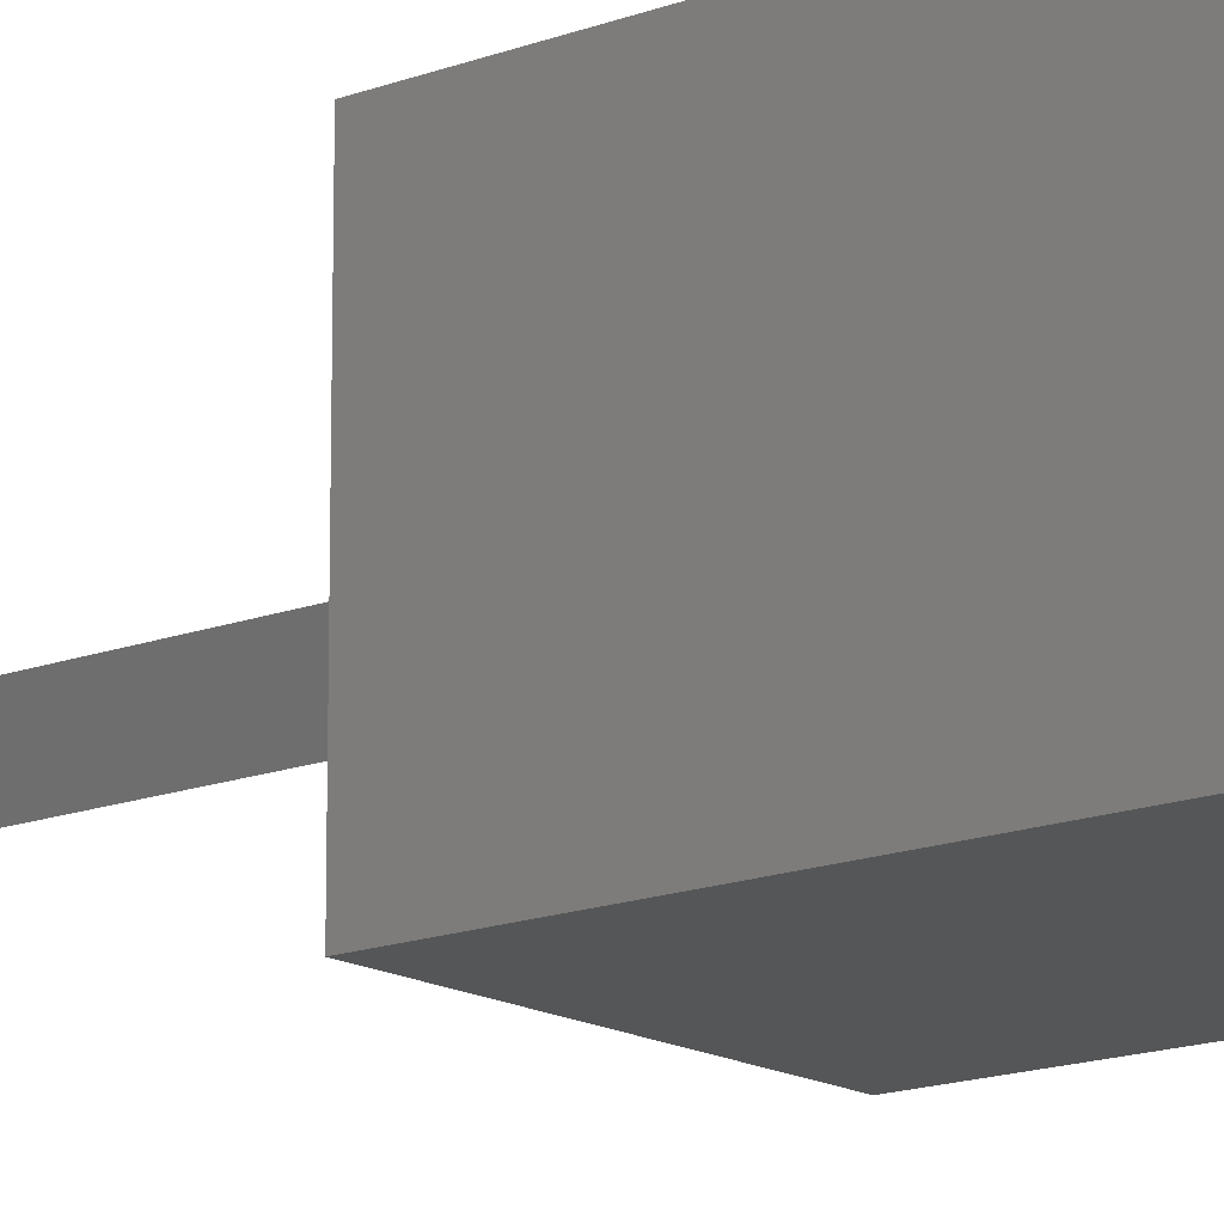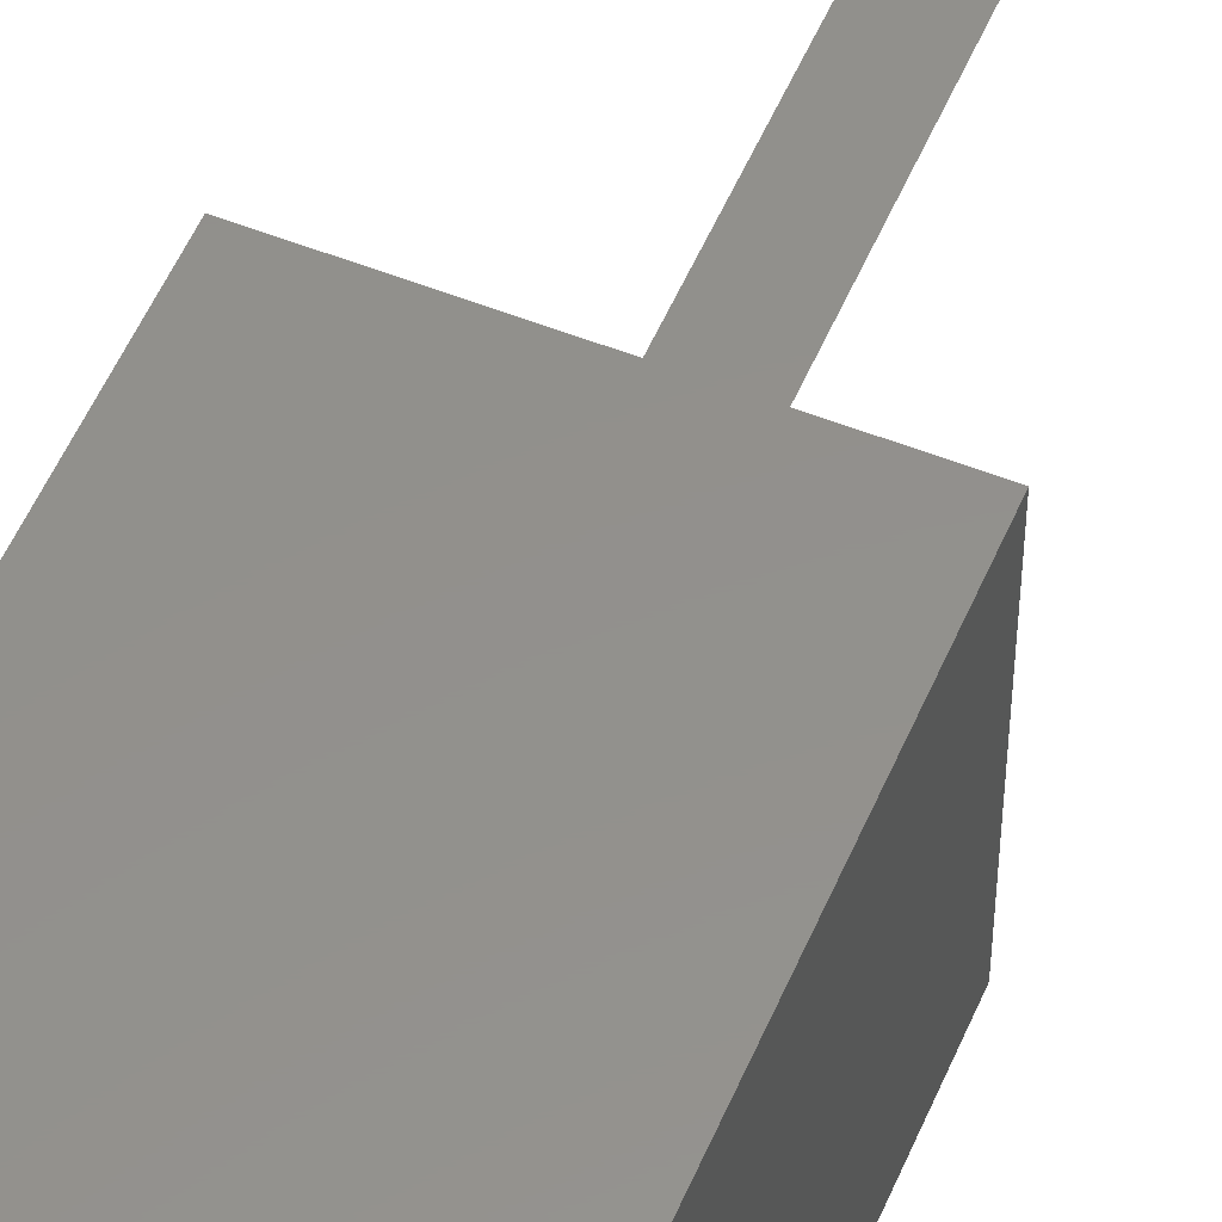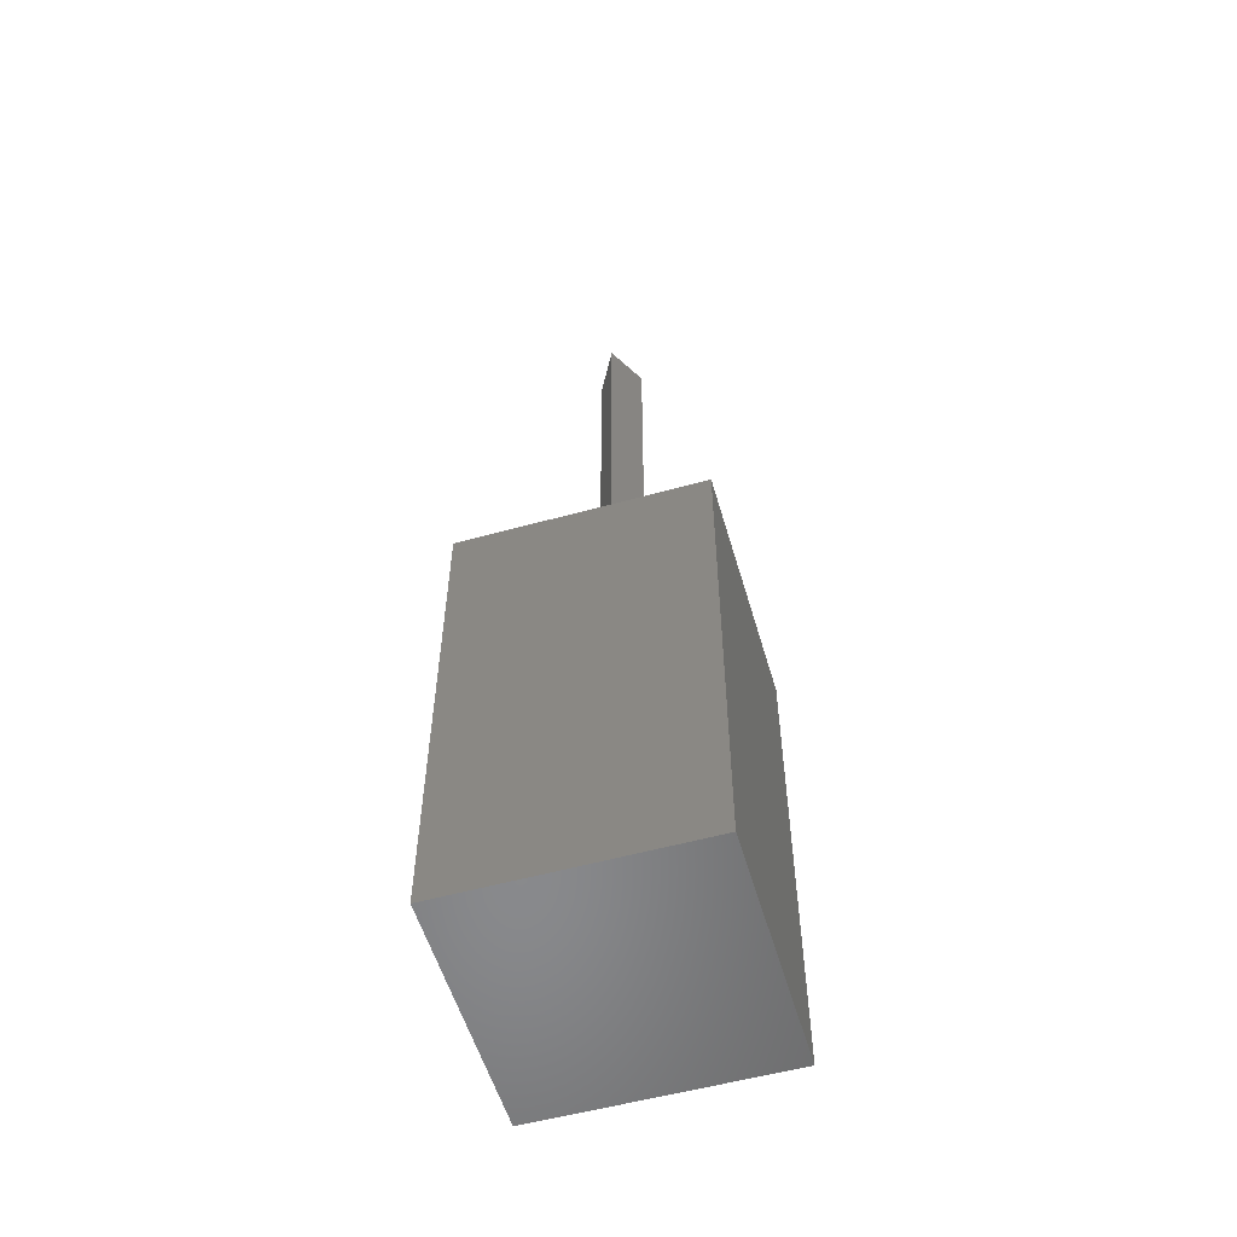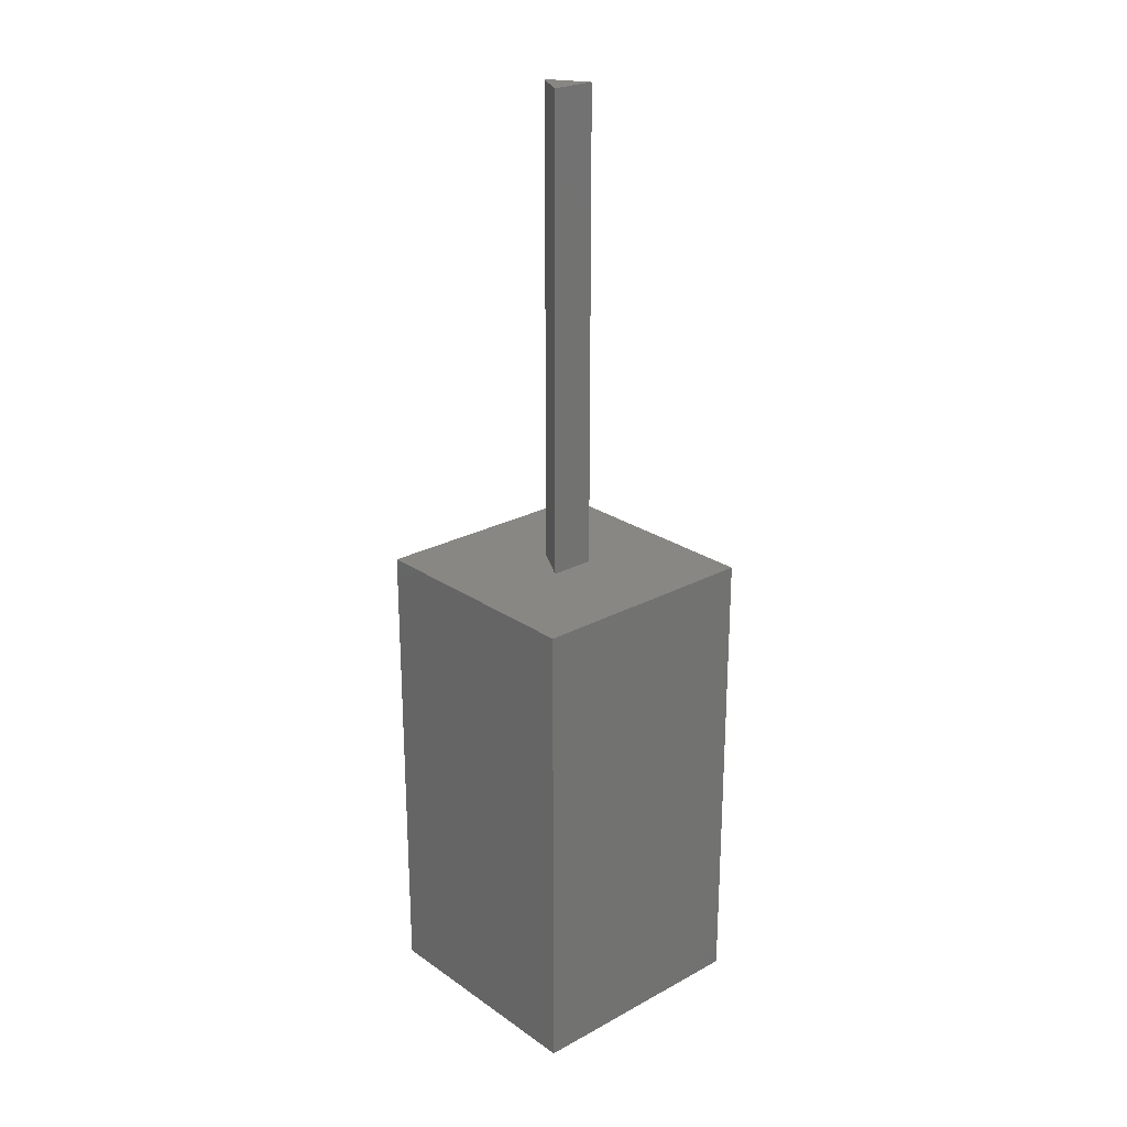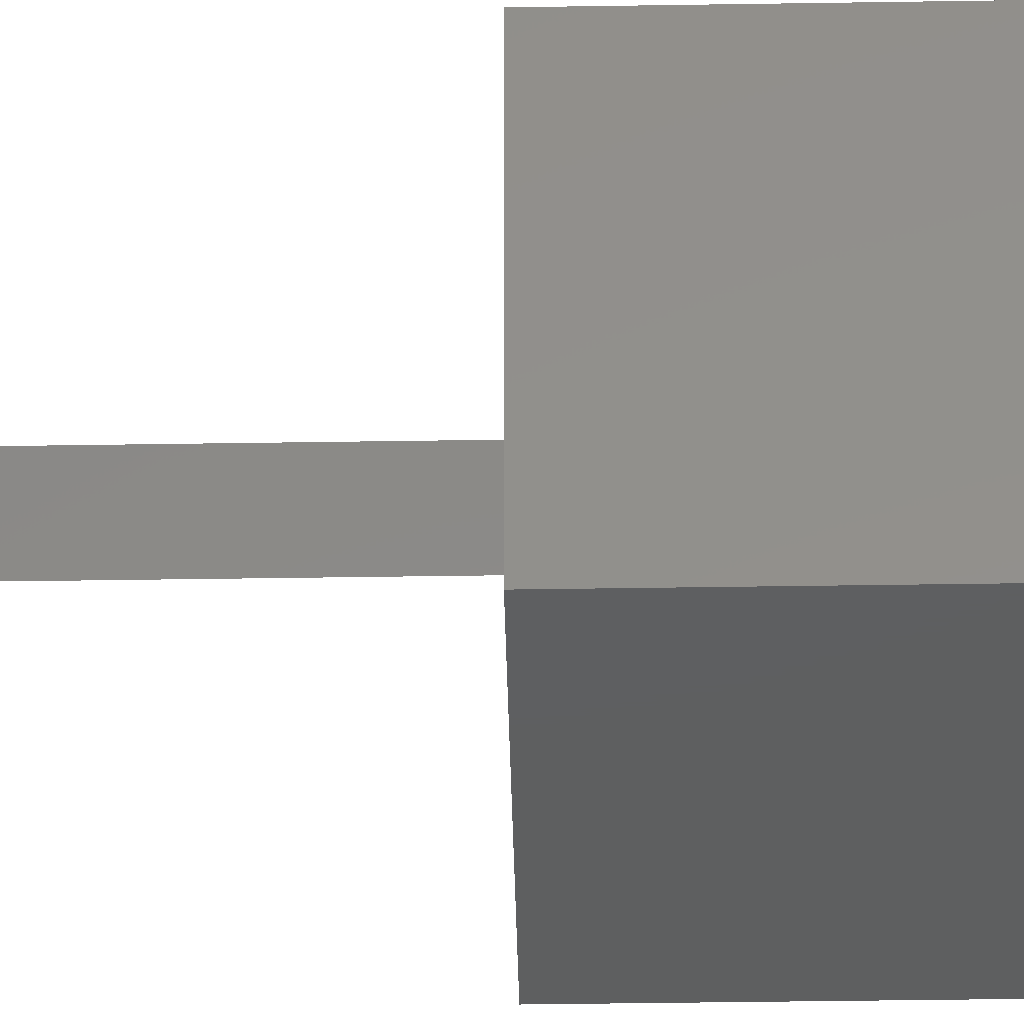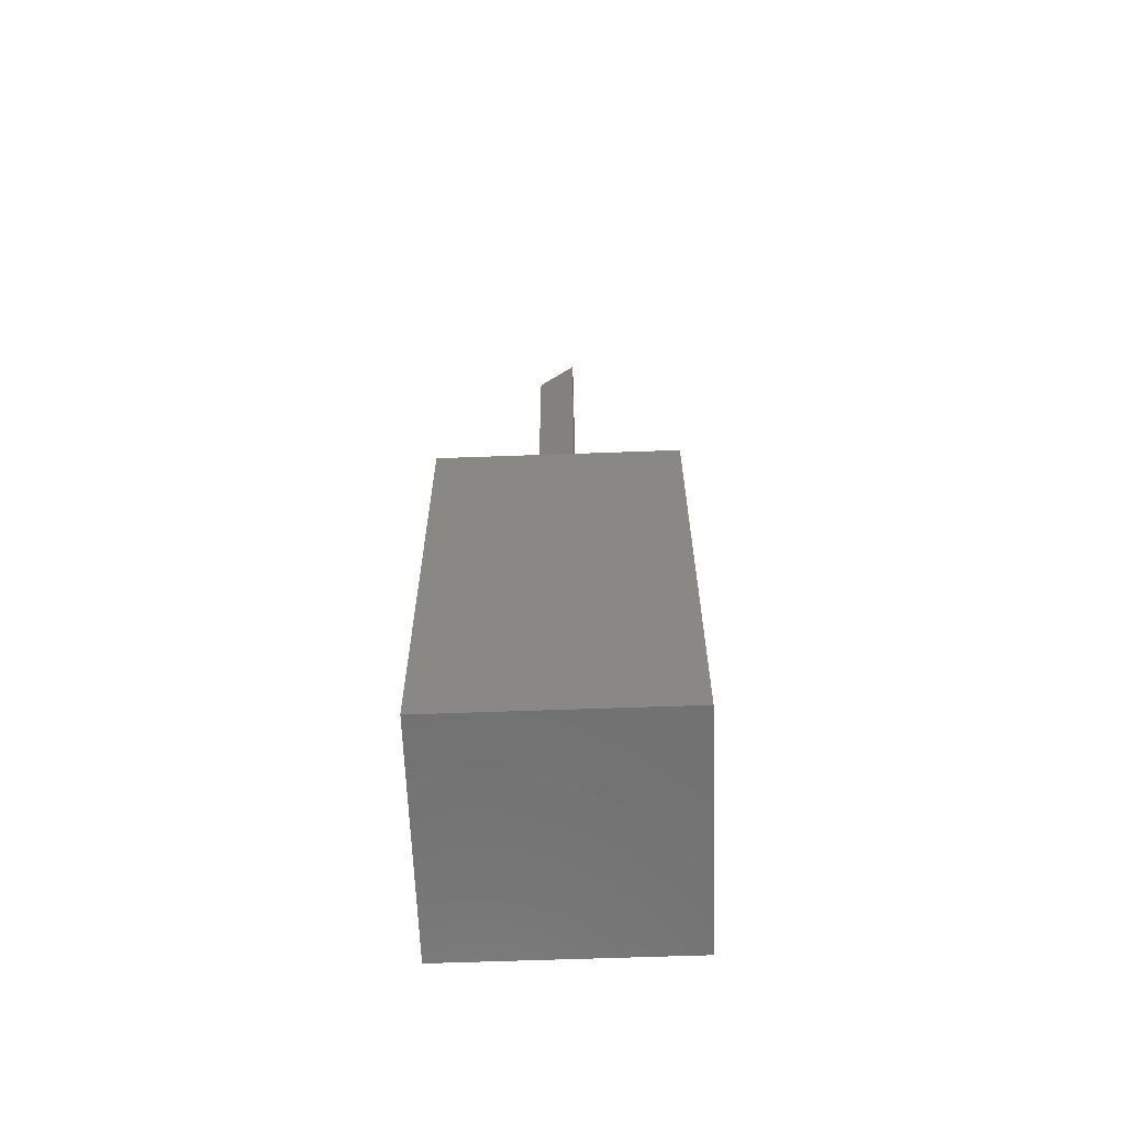
<metadata>
{"format":"stl","ext":"stl","renderer":"f3d","projection":"perspective","resolution":1024,"background":"white","views":[{"elev":-15.3,"azim":129.2,"up":"+Y"},{"elev":53.9,"azim":-157.1,"up":"+Y"},{"elev":-55.6,"azim":16.2,"up":"+Z"},{"elev":24.5,"azim":138.4,"up":"+Z"},{"elev":-36.9,"azim":91.2,"up":"+Y"},{"elev":-62.8,"azim":92.1,"up":"+Z"}]}
</metadata>
<code>
# stl→obj: 14 verts, 24 faces
v 5 0 10
v 5 5 0
v 5 5 10
v 5 0 0
v 2.976 2.775 10
v 2.024 2.775 10
v 0 5 10
v 2.5 1.95 10
v 0 0 10
v 0 0 0
v 0 5 0
v 2.024 2.775 20
v 2.976 2.775 20
v 2.5 1.95 20
f 1 2 3
f 2 1 4
f 3 5 1
f 3 6 5
f 6 3 7
f 8 1 5
f 9 6 7
f 8 9 1
f 6 9 8
f 10 7 11
f 7 10 9
f 2 7 3
f 7 2 11
f 10 1 9
f 1 10 4
f 5 12 13
f 12 5 6
f 13 12 14
f 8 12 6
f 12 8 14
f 14 5 13
f 5 14 8
f 10 2 4
f 2 10 11

</code>
